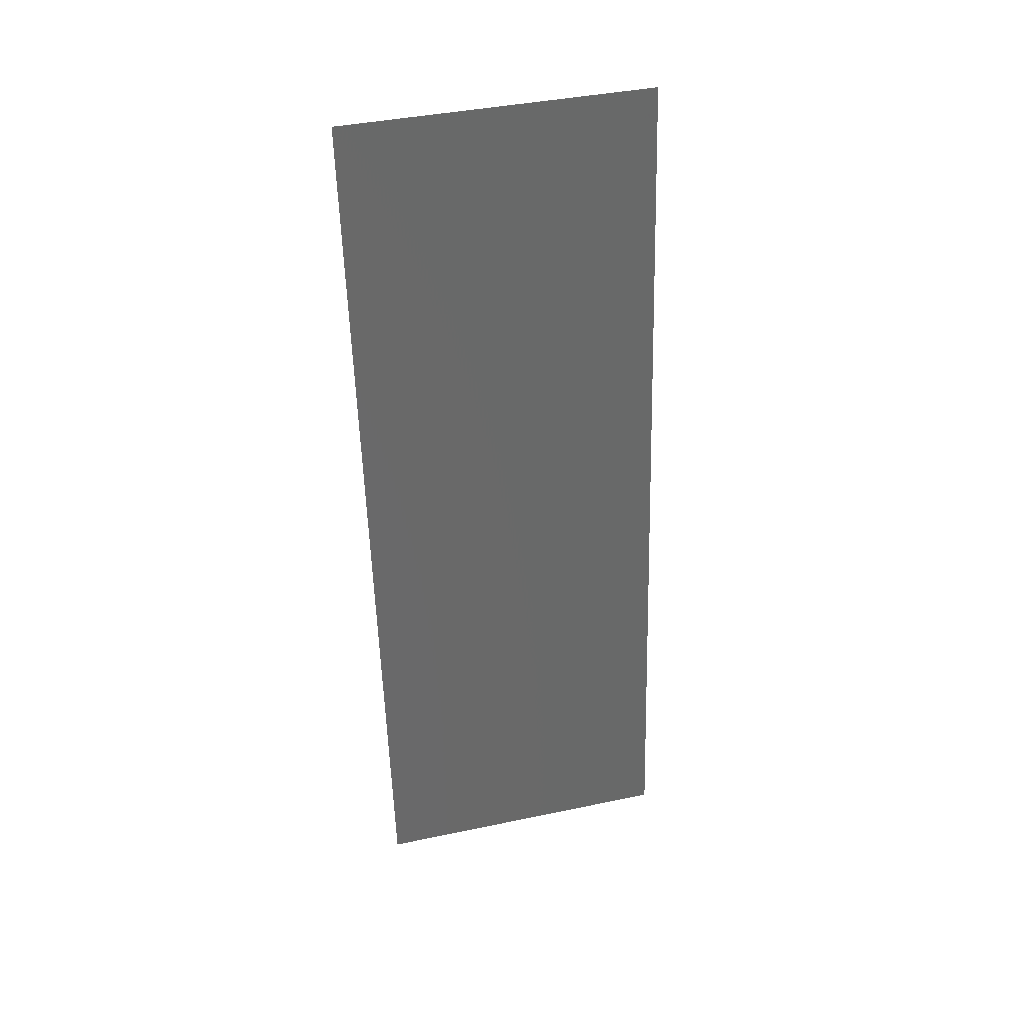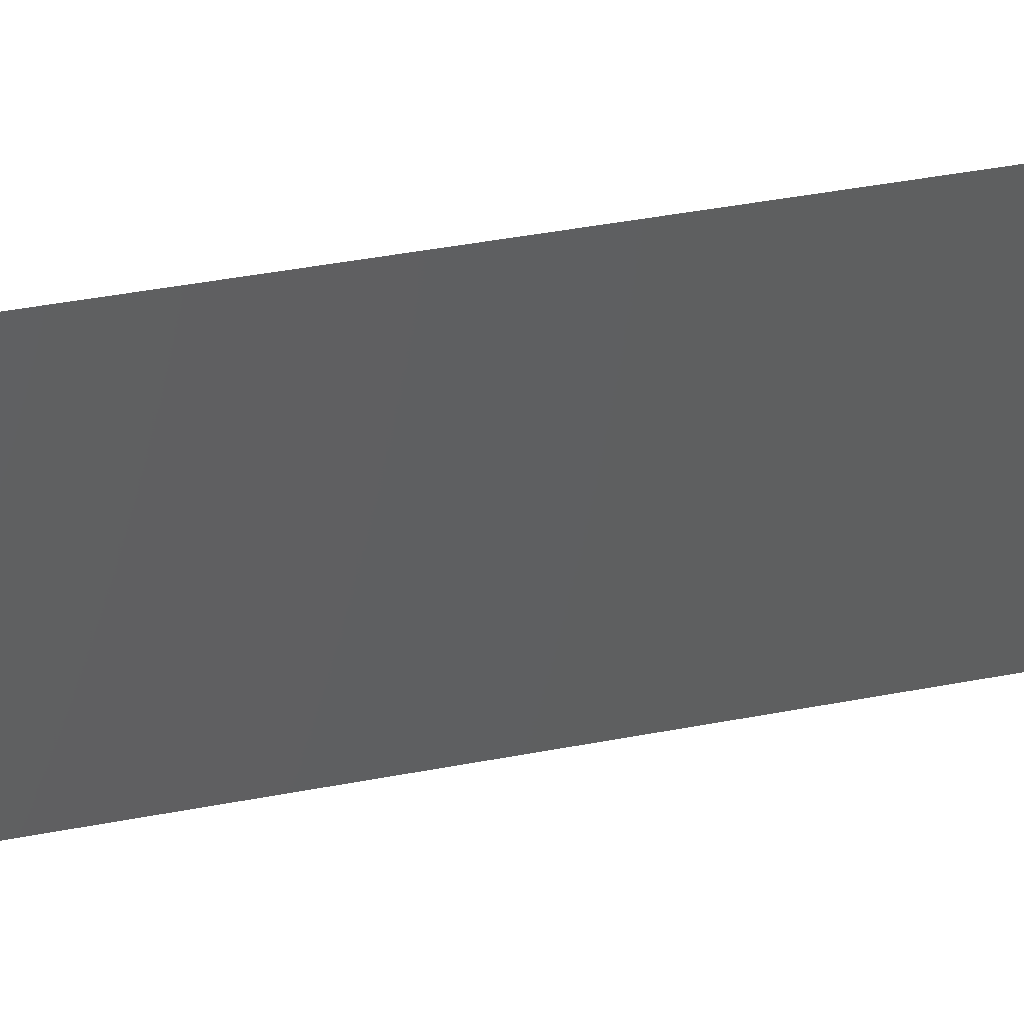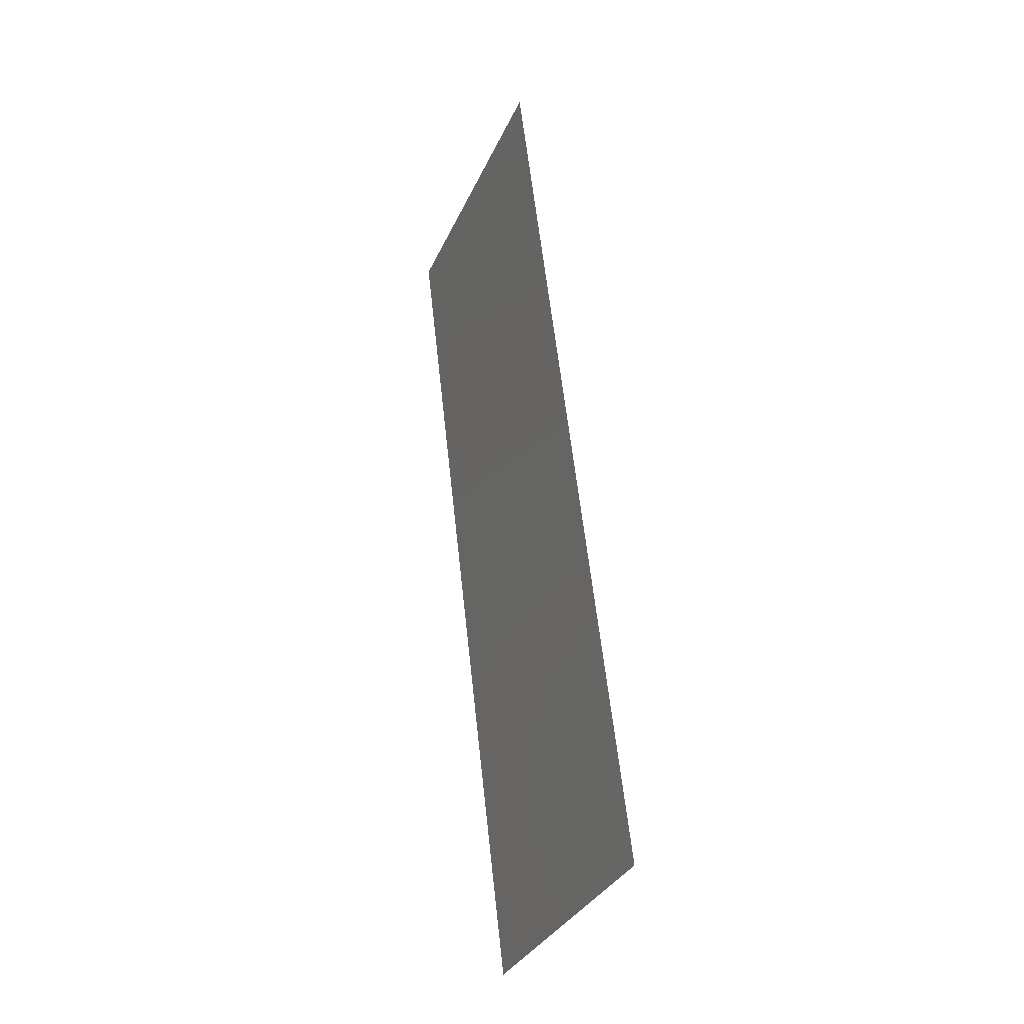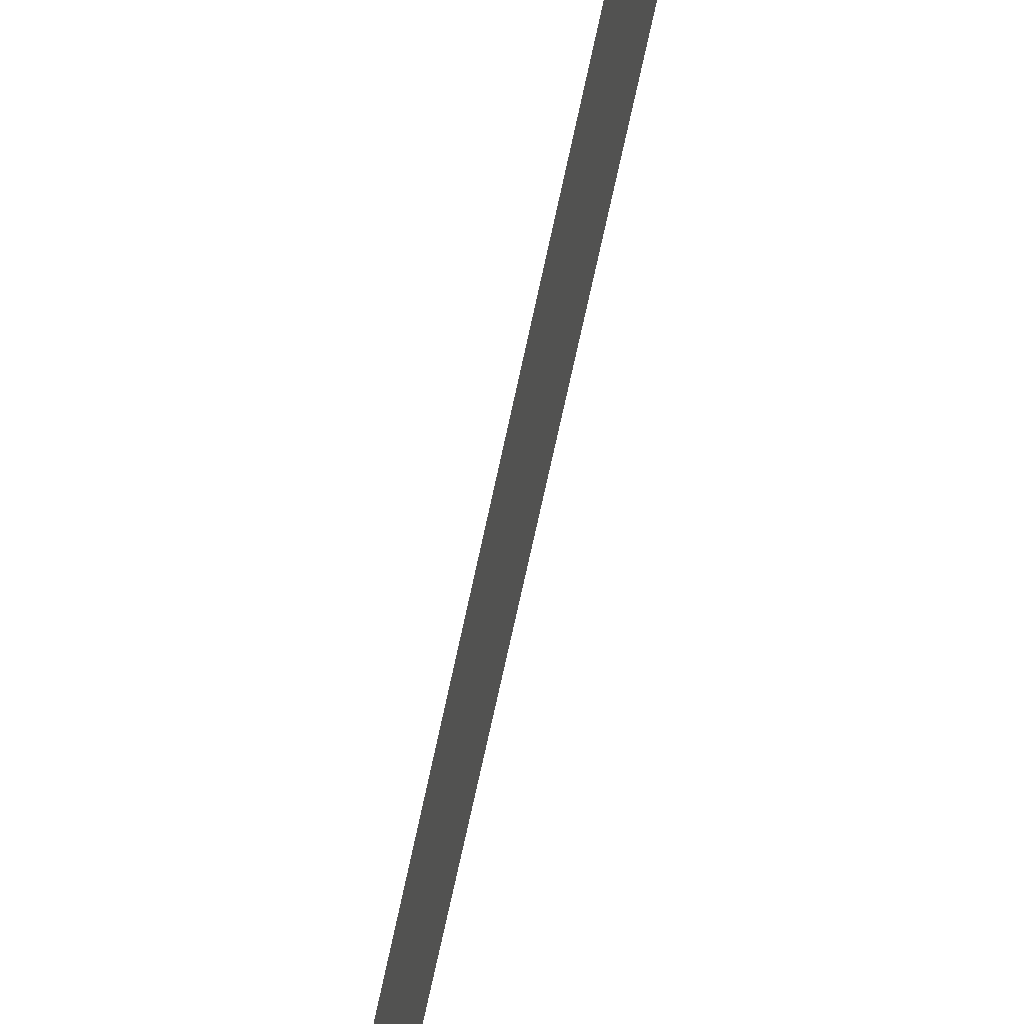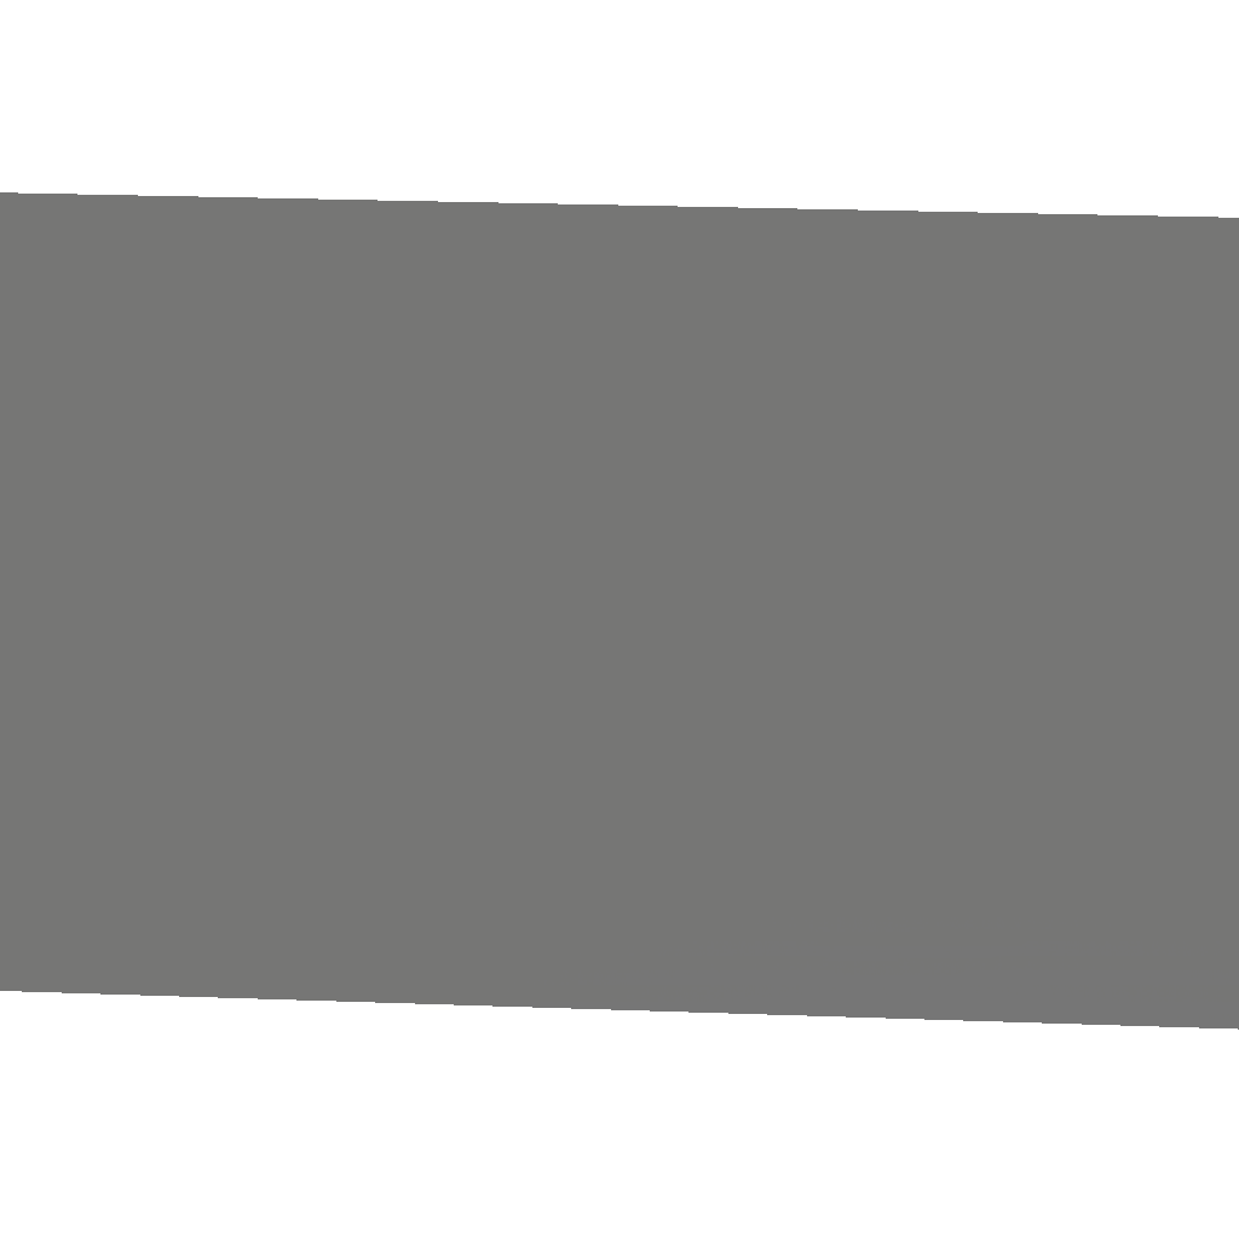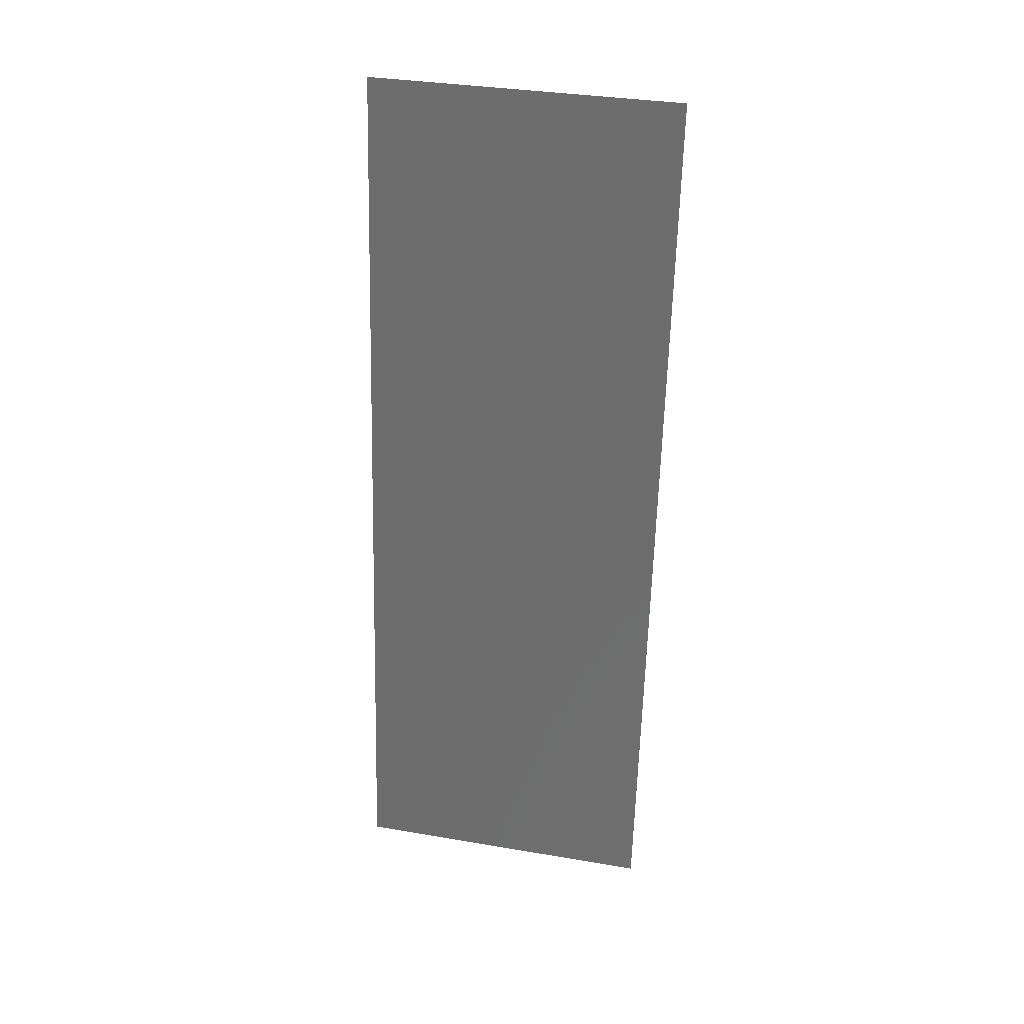
<metadata>
{"format":"stl","ext":"stl","renderer":"f3d","projection":"perspective","resolution":1024,"background":"white","views":[{"elev":40.7,"azim":-104.4,"up":"+Y"},{"elev":43.3,"azim":70.6,"up":"+Z"},{"elev":-33.5,"azim":158.3,"up":"+Y"},{"elev":-71.6,"azim":161.2,"up":"+Z"},{"elev":20.7,"azim":-92.5,"up":"+Z"},{"elev":34.4,"azim":-77.1,"up":"+Y"}]}
</metadata>
<code>
# stl→obj: 19 verts, 22 faces
v 0.009351 0.01158 0
v 0.009013 0.008687 0.0116
v 0.008 0 0
v 0.0134 0.04633 0.02
v 0.01374 0.04923 0.0084
v 0.01476 0.05791 0.02
v 0.01476 0.05791 0.01
v 0.01476 0.05791 0
v 0.008 0 0.01
v 0.008 0 0.02
v 0.0134 0.04633 0
v 0.009351 0.01158 0.02
v 0.0107 0.02317 0
v 0.01138 0.02896 0.01
v 0.01008 0.01786 0.01027
v 0.01205 0.03475 0.02
v 0.01267 0.04006 0.009733
v 0.0107 0.02317 0.02
v 0.01205 0.03475 0
f 1 2 3
f 4 5 6
f 7 5 8
f 9 2 10
f 8 5 11
f 10 2 12
f 13 14 15
f 16 14 17
f 15 14 18
f 11 17 19
f 18 14 16
f 13 15 1
f 12 15 18
f 16 17 4
f 19 14 13
f 17 14 19
f 15 2 1
f 17 5 4
f 11 5 17
f 12 2 15
f 3 2 9
f 6 5 7

</code>
